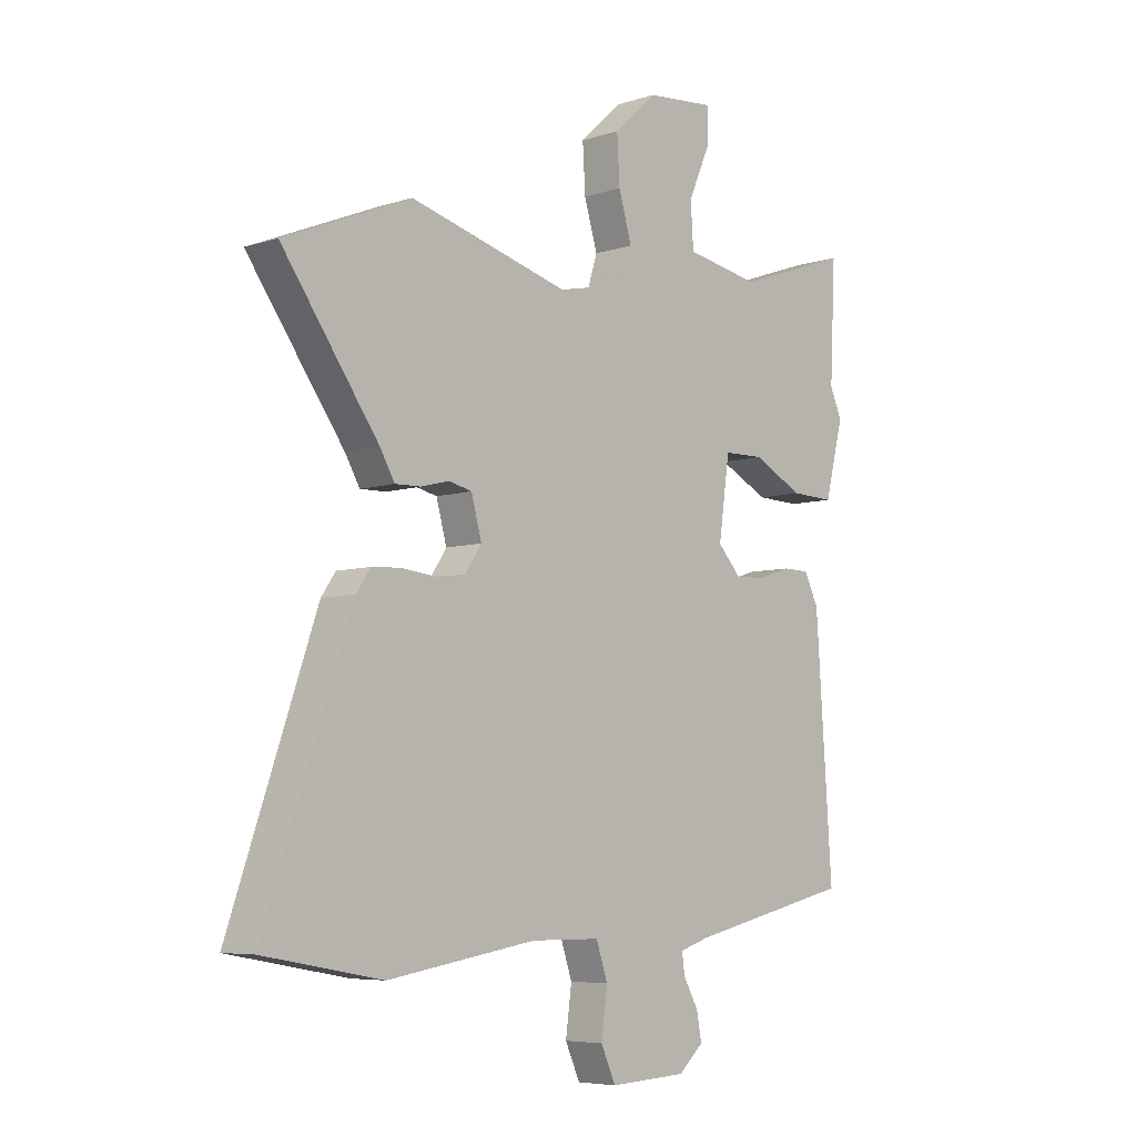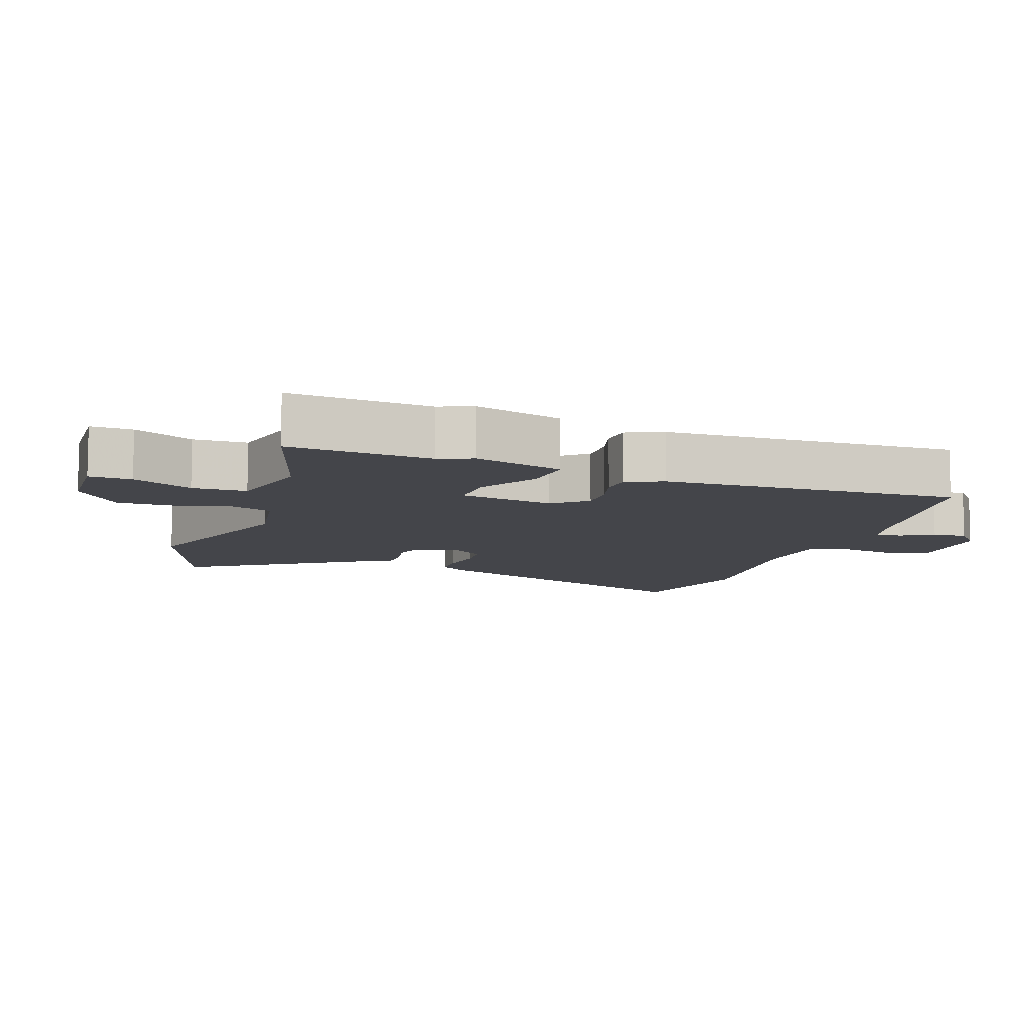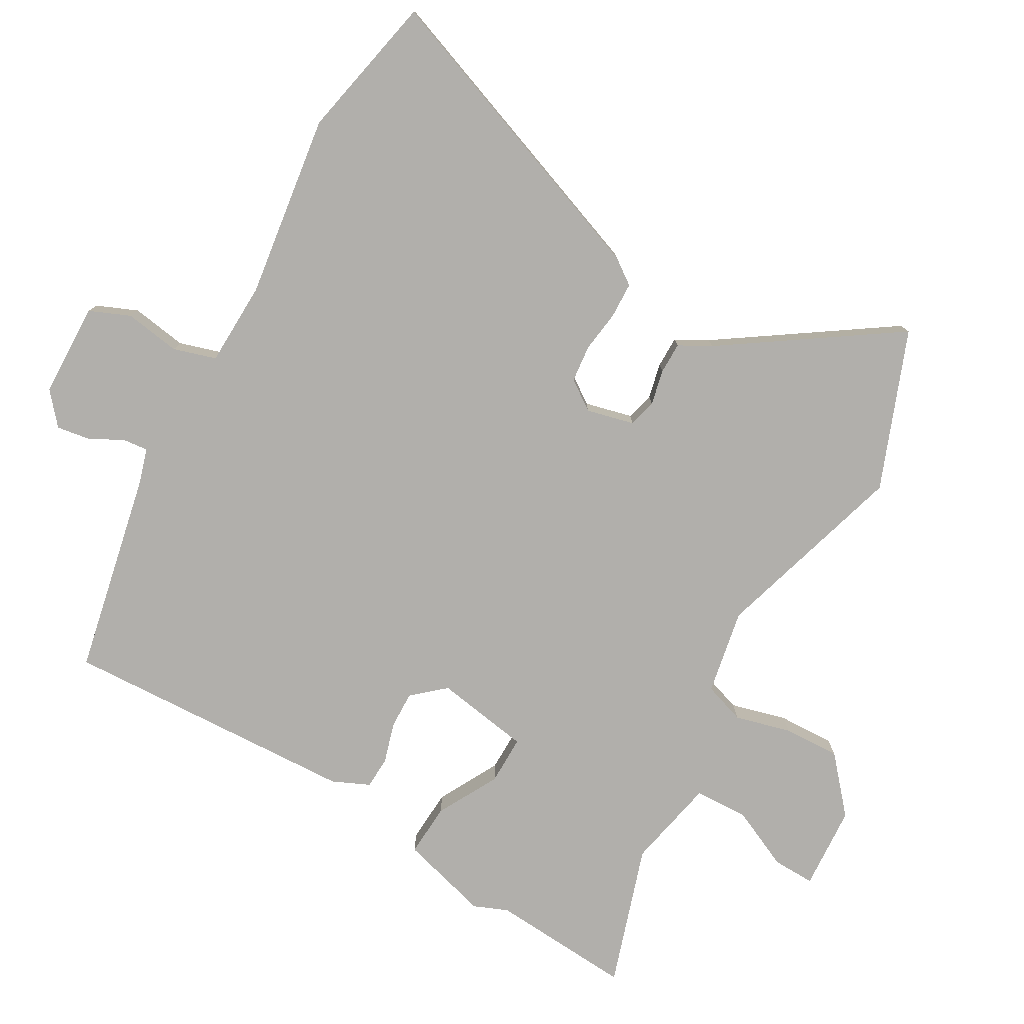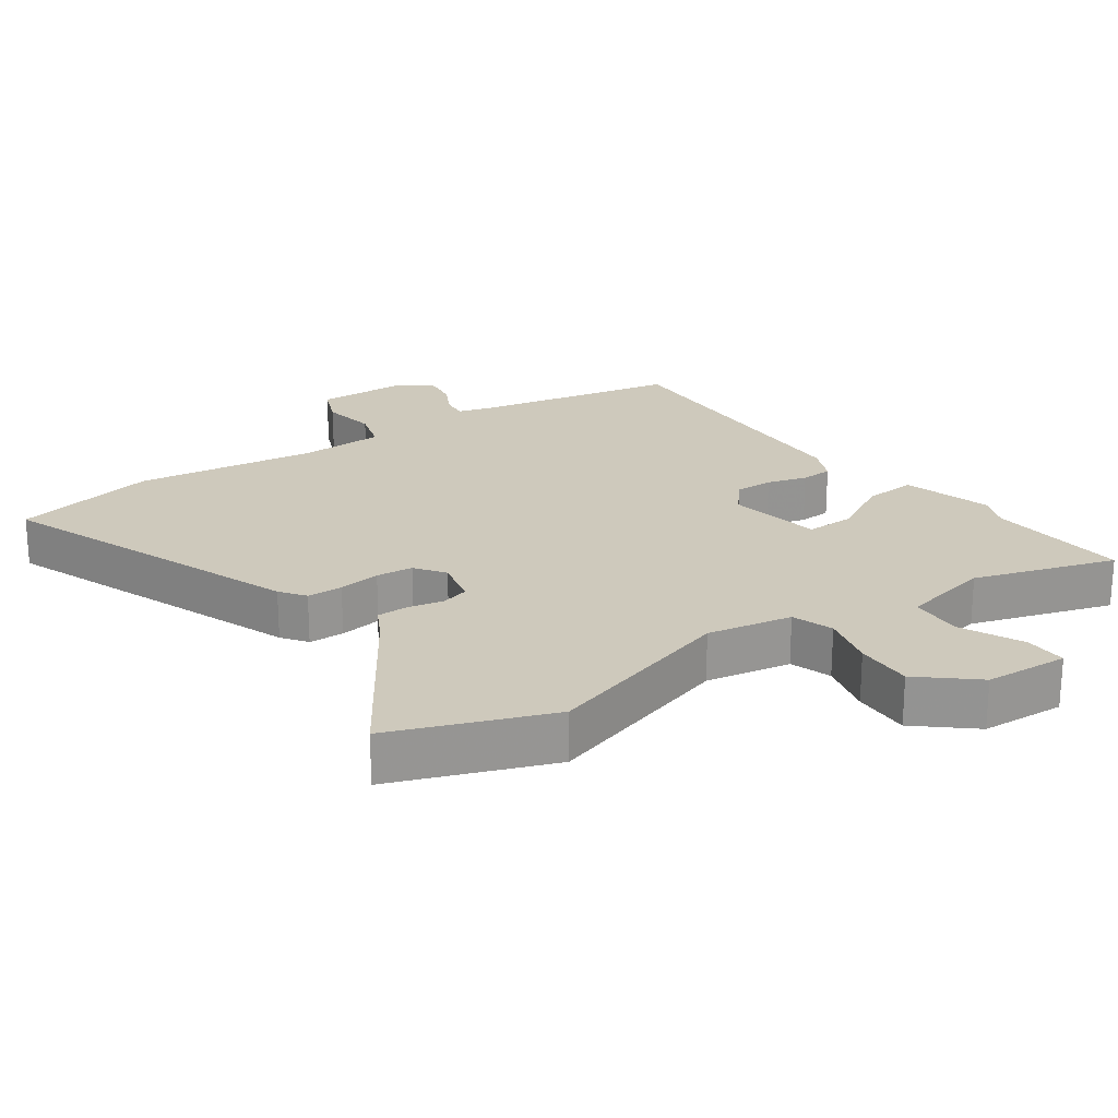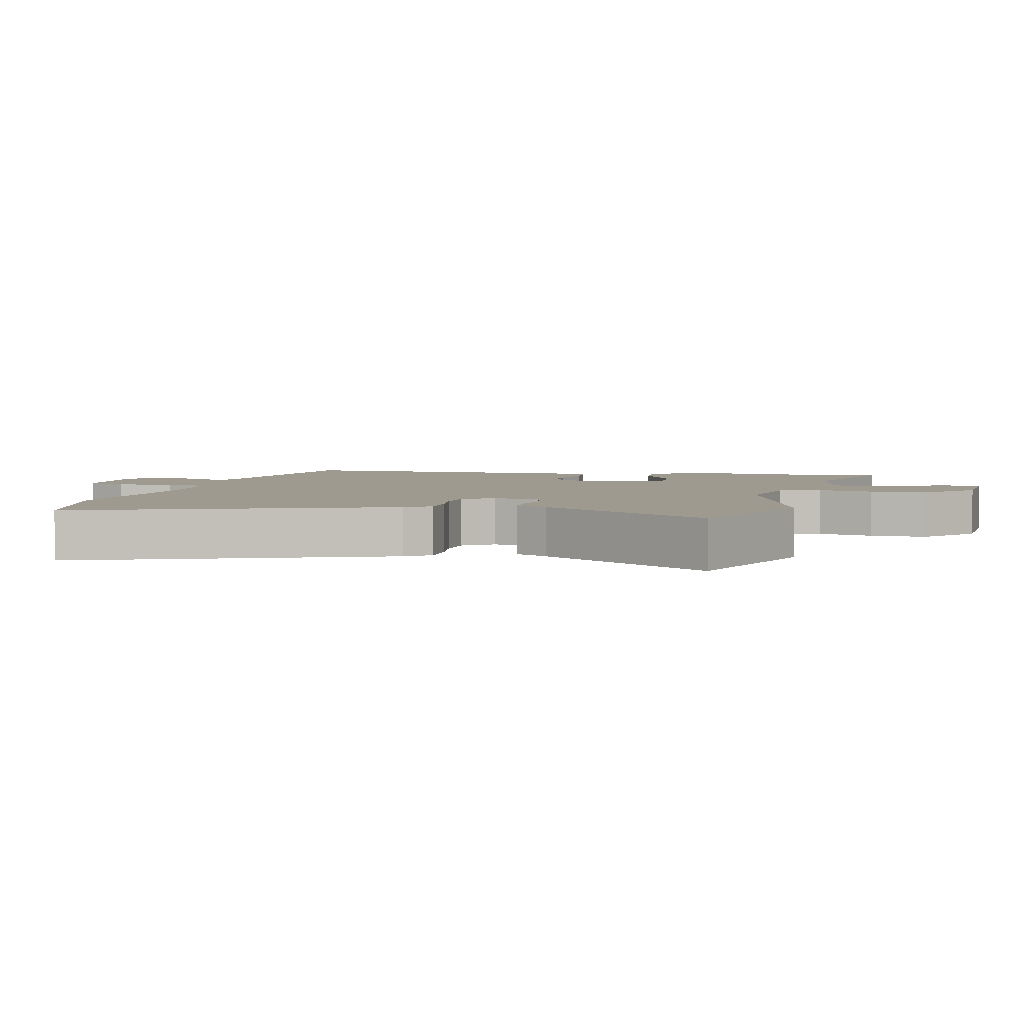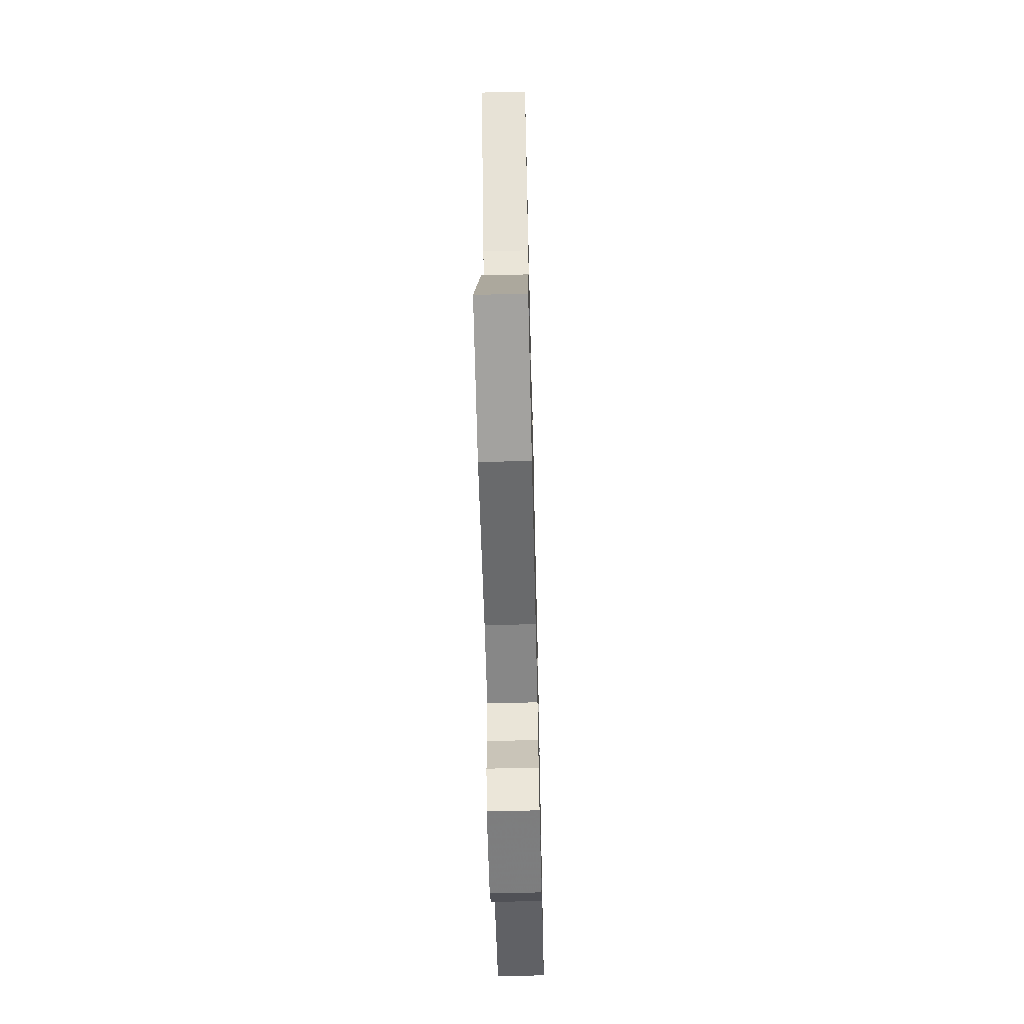
<metadata>
{"format":"obj","ext":"obj","renderer":"f3d","projection":"perspective","resolution":1024,"background":"white","views":[{"elev":-6.2,"azim":-46.0,"up":"+Z"},{"elev":-9.2,"azim":68.5,"up":"+Y"},{"elev":-78.2,"azim":-121.0,"up":"+Y"},{"elev":22.4,"azim":-36.8,"up":"+Y"},{"elev":3.9,"azim":-78.7,"up":"+Y"},{"elev":-62.1,"azim":-88.6,"up":"+Z"}]}
</metadata>
<code>
v 0.505 0.07 0.607
v 0.495 0.07 0.395
v 0.517 0.07 0.345
v 0.483 0.07 0.211
v 0.404 0.07 0.214
v 0.312 0.07 0.261
v 0.239 0.07 0.26
v 0.219 0.07 0.118
v 0.262 0.07 0.071
v 0.318 0.07 0.074
v 0.377 0.07 0.093
v 0.425 0.07 0.092
v 0.451 0.07 0.038
v 0.481 0.07 -0.402
v 0.181 0.07 -0.471
v 0.128 0.07 -0.488
v 0.133 0.07 -0.526
v 0.16 0.07 -0.574
v 0.169 0.07 -0.624
v 0.123 0.07 -0.665
v -0.017 0.07 -0.672
v -0.044 0.07 -0.612
v -0.033 0.07 -0.529
v -0.054 0.07 -0.466
v -0.18 0.07 -0.465
v -0.452 0.07 -0.509
v -0.669 0.07 -0.469
v -0.51 0.07 -0.01
v -0.484 0.07 0.028
v -0.431 0.07 0.031
v -0.368 0.07 0.024
v -0.313 0.07 0.031
v -0.283 0.07 0.076
v -0.302 0.07 0.146
v -0.344 0.07 0.156
v -0.396 0.07 0.143
v -0.443 0.07 0.142
v -0.47 0.07 0.189
v -0.647 0.07 0.439
v -0.415 0.07 0.535
v -0.124 0.07 0.455
v 0.002 0.07 0.482
v 0.021 0.07 0.544
v -0.003 0.07 0.626
v -0.008 0.07 0.711
v 0.071 0.07 0.783
v 0.196 0.07 0.794
v 0.196 0.07 0.731
v 0.156 0.07 0.639
v 0.161 0.07 0.559
v 0.297 0.07 0.534
v 0.505 0 0.607
v 0.495 0 0.395
v 0.517 0 0.345
v 0.483 0 0.211
v 0.404 0 0.214
v 0.312 0 0.261
v 0.239 0 0.26
v 0.219 0 0.118
v 0.262 0 0.071
v 0.318 0 0.074
v 0.377 0 0.093
v 0.425 0 0.092
v 0.451 0 0.038
v 0.481 0 -0.402
v 0.181 0 -0.471
v 0.128 0 -0.488
v 0.133 0 -0.526
v 0.16 0 -0.574
v 0.169 0 -0.624
v 0.123 0 -0.665
v -0.017 0 -0.672
v -0.044 0 -0.612
v -0.033 0 -0.529
v -0.054 0 -0.466
v -0.18 0 -0.465
v -0.452 0 -0.509
v -0.669 0 -0.469
v -0.51 0 -0.01
v -0.484 0 0.028
v -0.431 0 0.031
v -0.368 0 0.024
v -0.313 0 0.031
v -0.283 0 0.076
v -0.302 0 0.146
v -0.344 0 0.156
v -0.396 0 0.143
v -0.443 0 0.142
v -0.47 0 0.189
v -0.647 0 0.439
v -0.415 0 0.535
v -0.124 0 0.455
v 0.002 0 0.482
v 0.021 0 0.544
v -0.003 0 0.626
v -0.008 0 0.711
v 0.071 0 0.783
v 0.196 0 0.794
v 0.196 0 0.731
v 0.156 0 0.639
v 0.161 0 0.559
v 0.297 0 0.534
f 46 47 48 49
f 46 49 50
f 43 44 45 46
f 43 46 50
f 42 43 50 51
f 38 39 40 41
f 38 41 42 51
f 35 36 37 38
f 34 35 38 51
f 28 29 30 31
f 28 31 32
f 25 26 27 28
f 24 25 28 32
f 20 21 22 23
f 20 23 24
f 17 18 19 20
f 16 17 20 24
f 15 16 24 32
f 10 11 12 13
f 9 10 13 14
f 8 9 14 15
f 3 4 5 6
f 2 3 6 7
f 1 2 7
f 33 34 51 1
f 8 15 32 33
f 7 8 33
f 1 7 33
f 100 99 98 97
f 101 100 97
f 97 96 95 94
f 101 97 94
f 102 101 94 93
f 92 91 90 89
f 102 93 92 89
f 89 88 87 86
f 102 89 86 85
f 82 81 80 79
f 83 82 79
f 79 78 77 76
f 83 79 76 75
f 74 73 72 71
f 75 74 71
f 71 70 69 68
f 75 71 68 67
f 83 75 67 66
f 64 63 62 61
f 65 64 61 60
f 66 65 60 59
f 57 56 55 54
f 58 57 54 53
f 58 53 52
f 52 102 85 84
f 84 83 66 59
f 84 59 58
f 84 58 52
f 1 52 53 2
f 2 53 54 3
f 3 54 55 4
f 4 55 56 5
f 5 56 57 6
f 6 57 58 7
f 7 58 59 8
f 8 59 60 9
f 9 60 61 10
f 10 61 62 11
f 11 62 63 12
f 12 63 64 13
f 13 64 65 14
f 14 65 66 15
f 15 66 67 16
f 16 67 68 17
f 17 68 69 18
f 18 69 70 19
f 19 70 71 20
f 20 71 72 21
f 21 72 73 22
f 22 73 74 23
f 23 74 75 24
f 24 75 76 25
f 25 76 77 26
f 26 77 78 27
f 27 78 79 28
f 28 79 80 29
f 29 80 81 30
f 30 81 82 31
f 31 82 83 32
f 32 83 84 33
f 33 84 85 34
f 34 85 86 35
f 35 86 87 36
f 36 87 88 37
f 37 88 89 38
f 38 89 90 39
f 39 90 91 40
f 40 91 92 41
f 41 92 93 42
f 42 93 94 43
f 43 94 95 44
f 44 95 96 45
f 45 96 97 46
f 46 97 98 47
f 47 98 99 48
f 48 99 100 49
f 49 100 101 50
f 50 101 102 51
f 51 102 52 1

</code>
